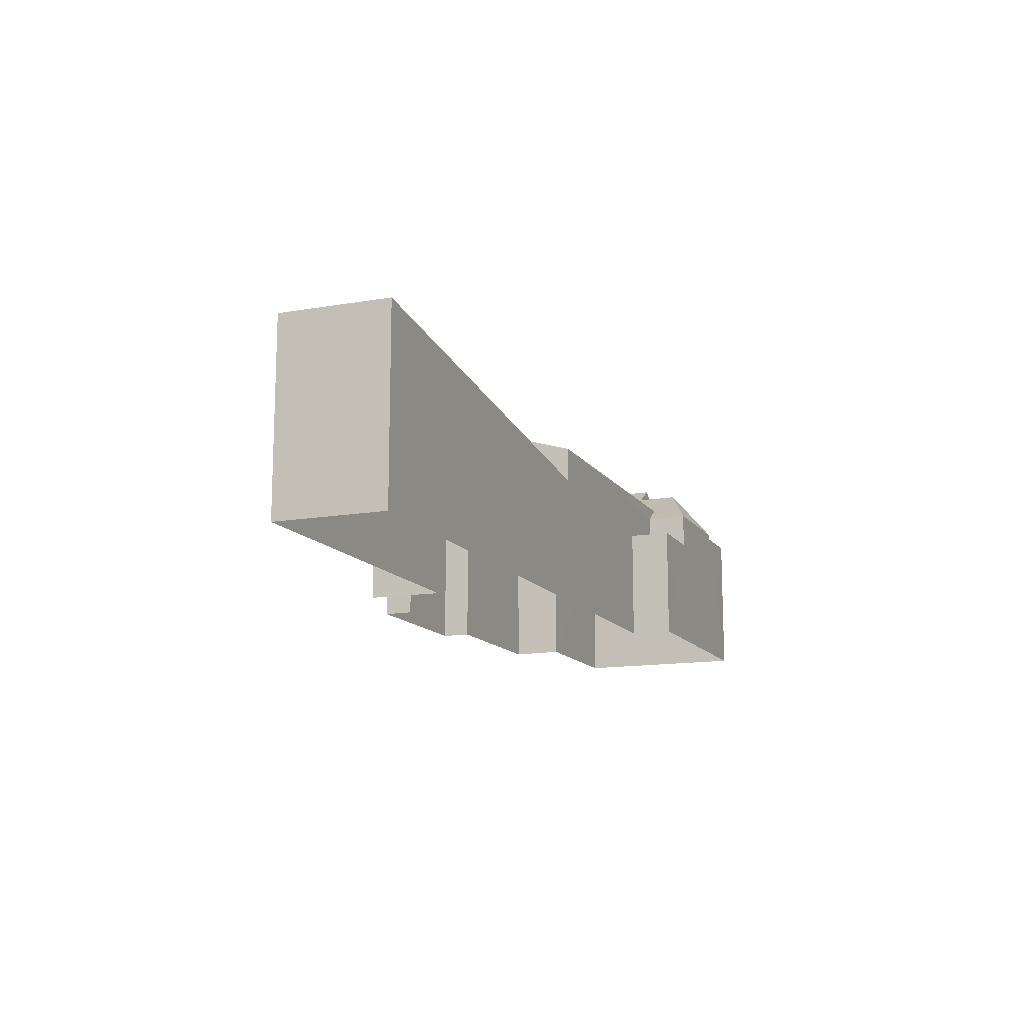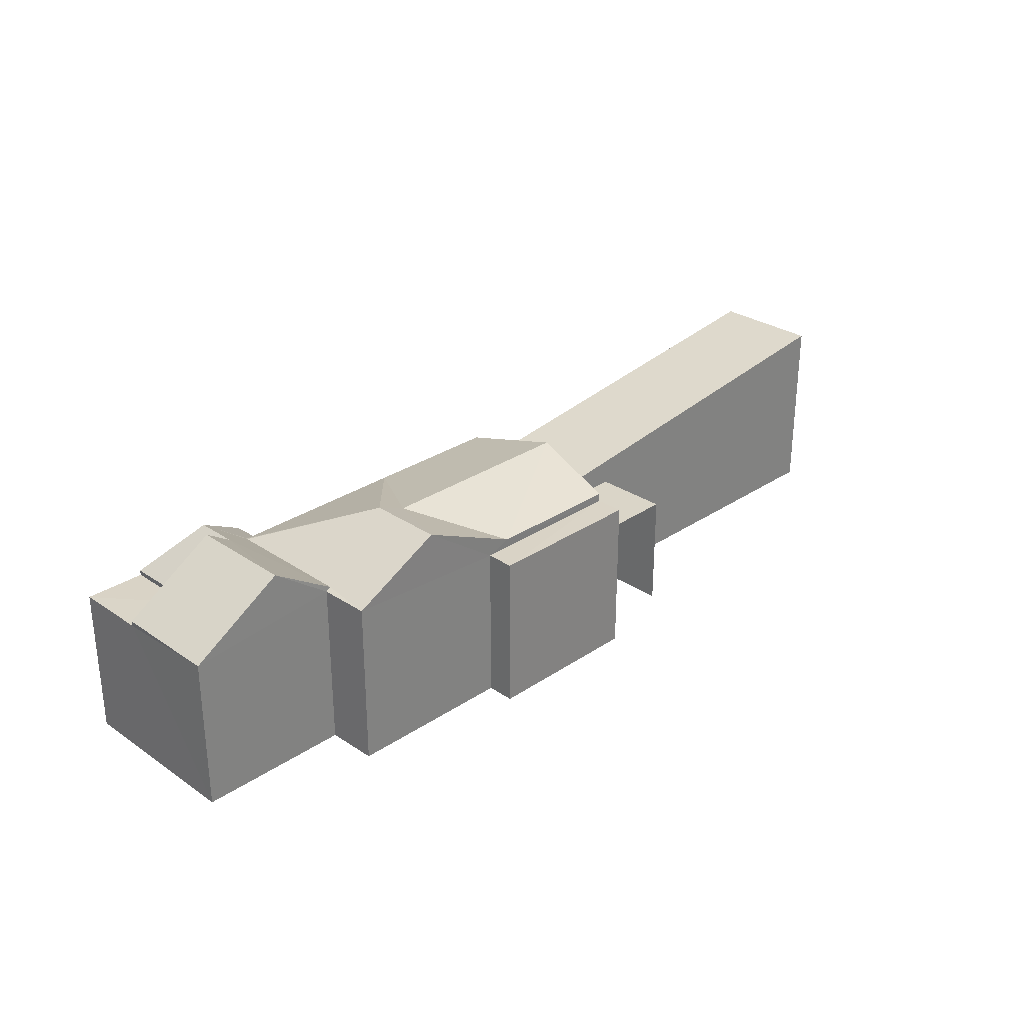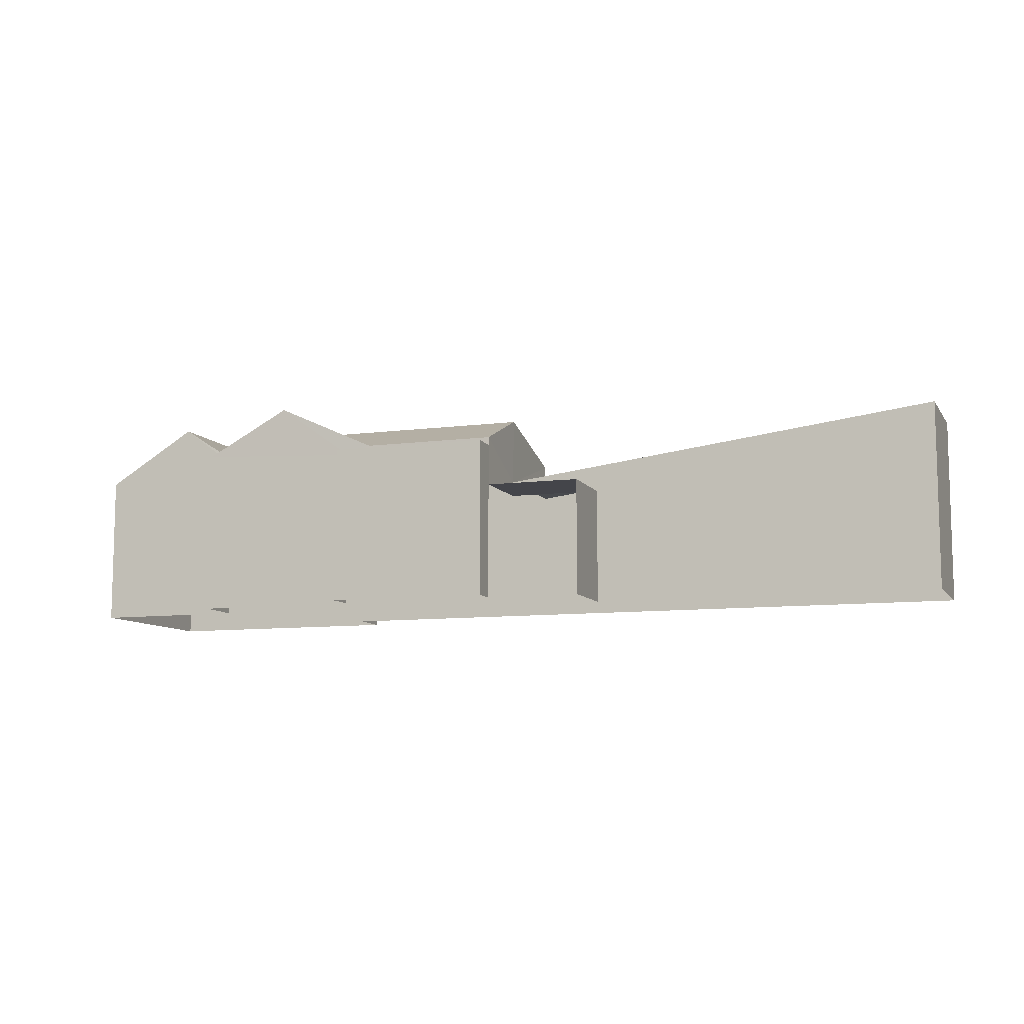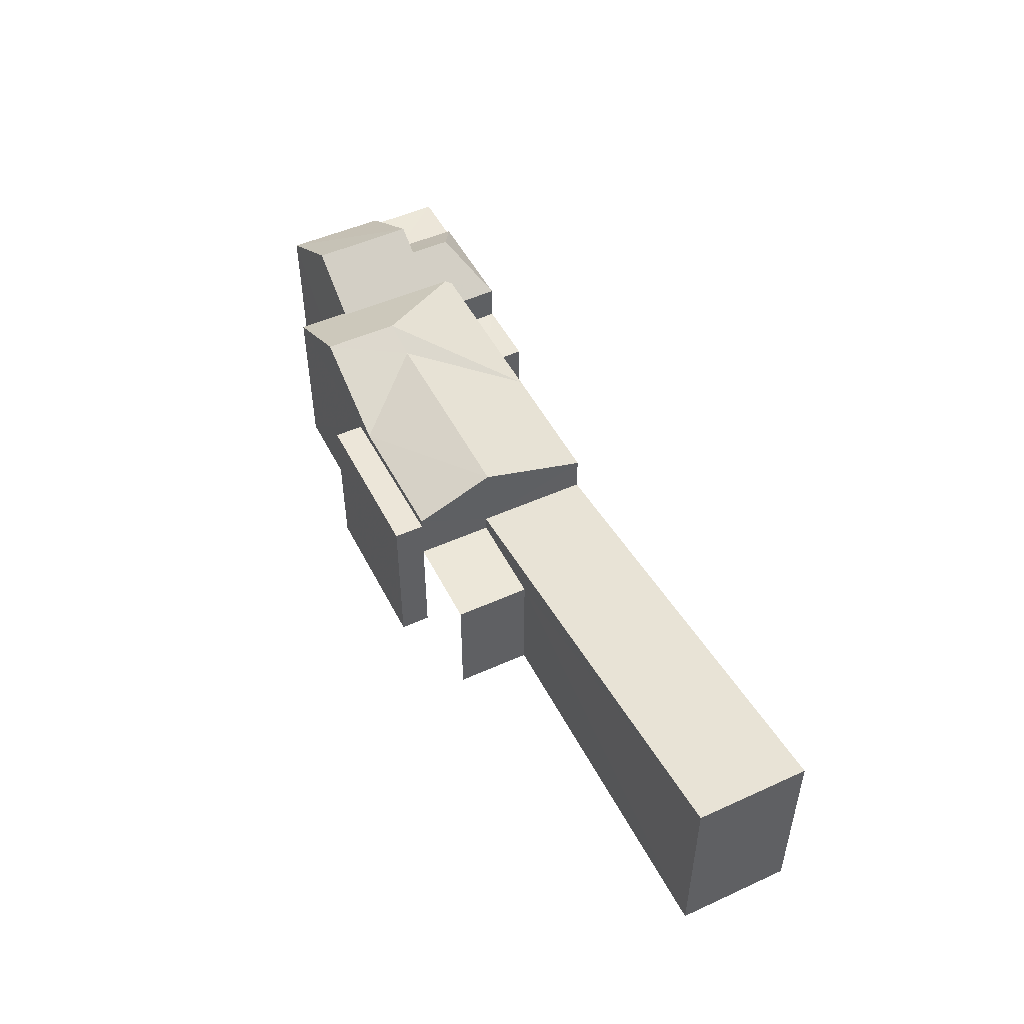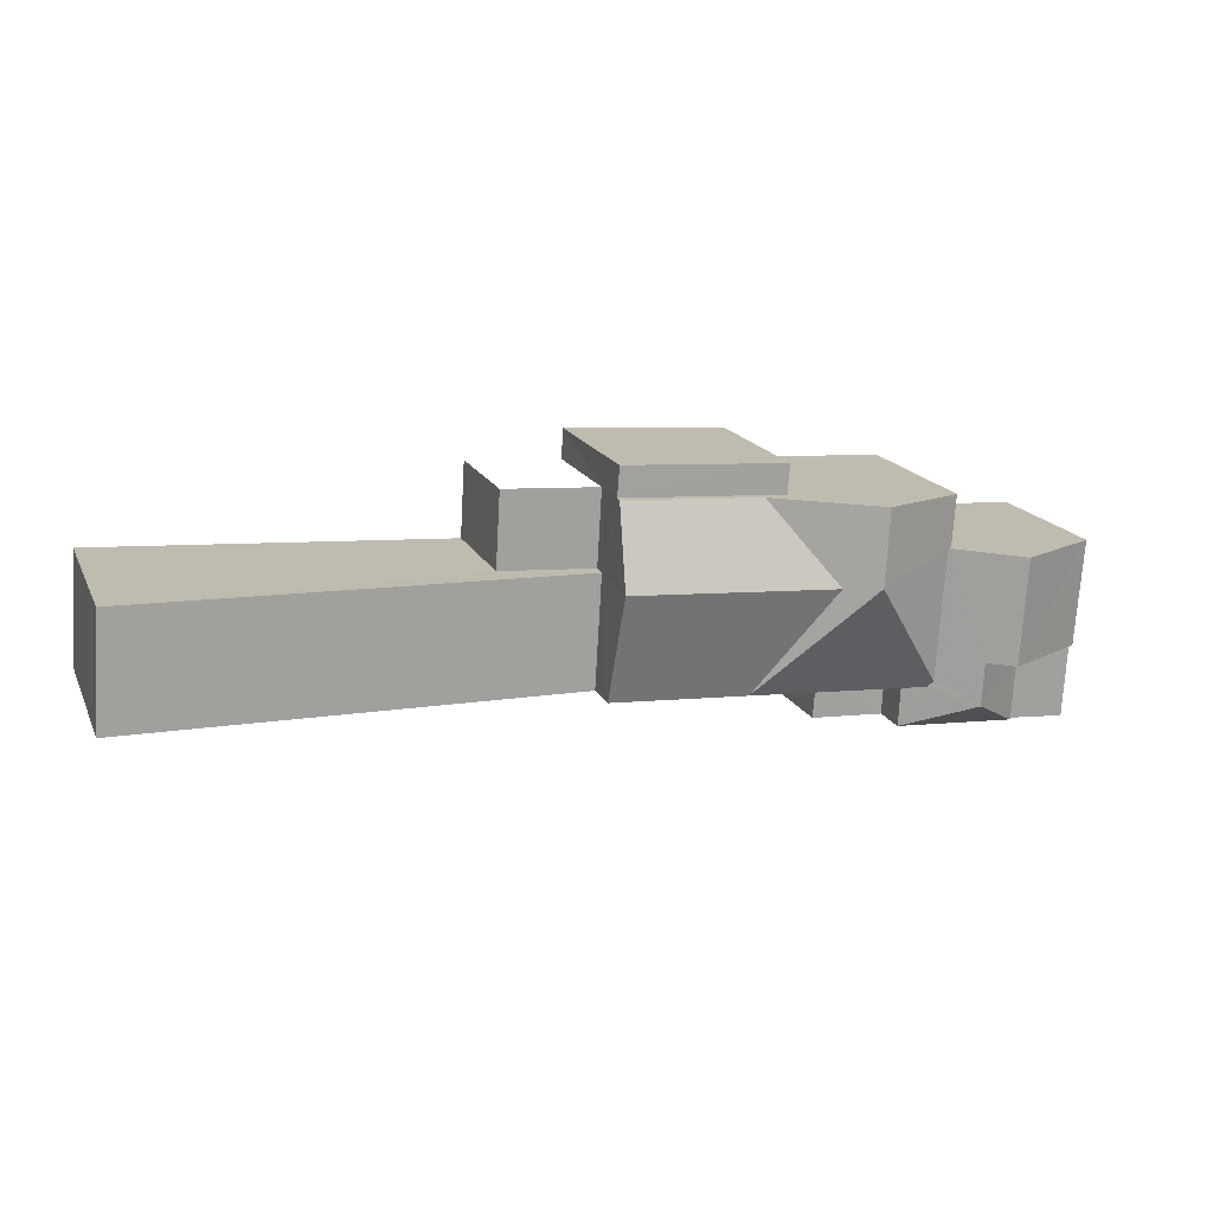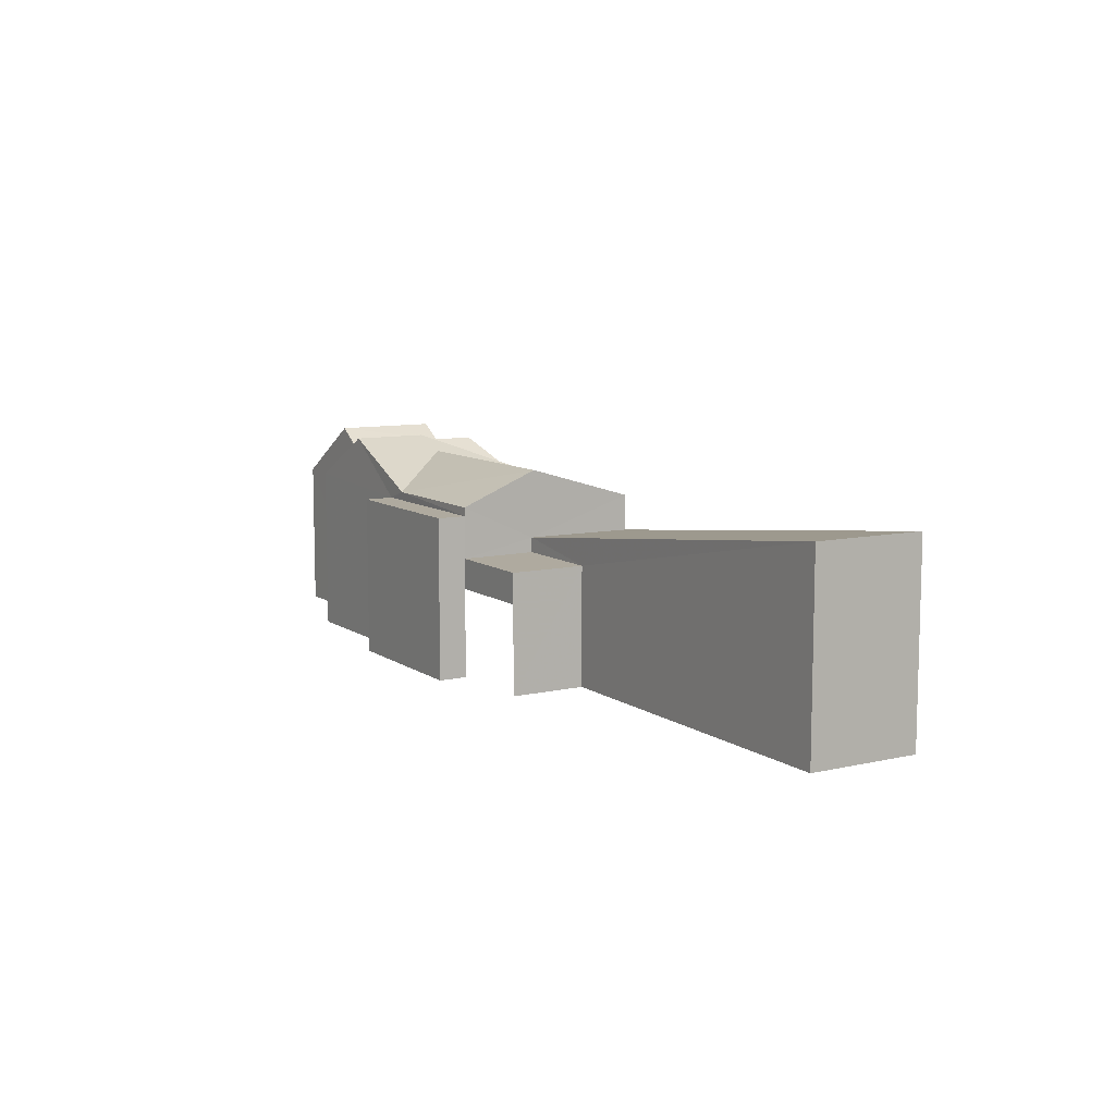
<metadata>
{"format":"obj","ext":"obj","renderer":"f3d","projection":"perspective","resolution":1024,"background":"white","views":[{"elev":-13.3,"azim":-72.1,"up":"+Z"},{"elev":29.0,"azim":131.4,"up":"+Z"},{"elev":-9.2,"azim":-164.1,"up":"+Z"},{"elev":49.8,"azim":-120.1,"up":"+Z"},{"elev":17.0,"azim":-18.9,"up":"+Y"},{"elev":9.3,"azim":-124.5,"up":"+Z"}]}
</metadata>
<code>
v -3.717e+05 -1.036e+05 33.13
v -3.717e+05 -1.036e+05 33.13
v -3.717e+05 -1.036e+05 33.13
v -3.718e+05 -1.036e+05 33.13
v -3.717e+05 -1.036e+05 33.13
v -3.718e+05 -1.036e+05 33.13
v -3.717e+05 -1.036e+05 33.13
v -3.717e+05 -1.036e+05 33.13
v -3.717e+05 -1.036e+05 33.13
v -3.717e+05 -1.036e+05 33.13
v -3.717e+05 -1.037e+05 33.14
v -3.717e+05 -1.037e+05 33.14
v -3.717e+05 -1.037e+05 33.14
v -3.717e+05 -1.036e+05 33.14
v -3.717e+05 -1.037e+05 38.28
v -3.717e+05 -1.037e+05 38.28
v -3.717e+05 -1.037e+05 38.28
v -3.717e+05 -1.037e+05 38.28
v -3.717e+05 -1.036e+05 40.01
v -3.717e+05 -1.036e+05 38.92
v -3.717e+05 -1.036e+05 38.92
v -3.717e+05 -1.036e+05 40.02
v -3.717e+05 -1.037e+05 38.45
v -3.717e+05 -1.037e+05 39.85
v -3.717e+05 -1.037e+05 38.45
v -3.717e+05 -1.037e+05 39.85
v -3.718e+05 -1.036e+05 39.61
v -3.717e+05 -1.036e+05 37.7
v -3.718e+05 -1.036e+05 39.62
v -3.717e+05 -1.037e+05 37.69
v -3.717e+05 -1.037e+05 38.92
v -3.717e+05 -1.037e+05 38.92
v -3.717e+05 -1.037e+05 38.92
v -3.717e+05 -1.036e+05 40.52
v -3.717e+05 -1.037e+05 39.01
v -3.717e+05 -1.037e+05 38.45
v -3.717e+05 -1.036e+05 38.63
v -3.717e+05 -1.036e+05 38.63
v -3.717e+05 -1.036e+05 38.63
v -3.717e+05 -1.036e+05 38.63
v -3.717e+05 -1.036e+05 38.92
v -3.717e+05 -1.036e+05 38.92
v -3.717e+05 -1.036e+05 39.01
v -3.717e+05 -1.036e+05 40.52
v -3.717e+05 -1.036e+05 40.4
v -3.717e+05 -1.037e+05 40.4
v -3.717e+05 -1.037e+05 38.45
v -3.717e+05 -1.037e+05 38.45
v -3.717e+05 -1.036e+05 38.45
v -3.717e+05 -1.036e+05 37.19
v -3.717e+05 -1.036e+05 37.19
v -3.717e+05 -1.036e+05 37.19
v -3.717e+05 -1.036e+05 37.19
v -3.717e+05 -1.037e+05 37.2
v -3.717e+05 -1.037e+05 37.2
v -3.717e+05 -1.037e+05 37.2
v -3.717e+05 -1.037e+05 37.2
f 1 2 3
f 4 5 6
f 5 7 3
f 8 9 10
f 2 8 3
f 11 12 13
f 12 6 5
f 10 14 13
f 3 12 5
f 8 10 12
f 3 8 12
f 12 10 13
f 50 7 51
f 50 3 7
f 15 16 17
f 15 18 16
f 19 20 21
f 19 22 20
f 23 24 25
f 23 26 24
f 27 28 29
f 27 30 28
f 19 31 32
f 22 19 32
f 33 34 32
f 33 35 34
f 24 36 25
f 37 38 39
f 37 40 38
f 41 42 43
f 35 43 34
f 43 44 34
f 43 42 44
f 20 22 44
f 44 22 34
f 22 32 34
f 26 45 43
f 26 46 45
f 47 36 33
f 35 26 43
f 36 24 33
f 33 24 35
f 26 35 24
f 46 48 49
f 45 46 49
f 50 51 52
f 53 50 52
f 54 55 56
f 54 57 55
f 20 44 40
f 37 21 20
f 44 42 40
f 40 42 9
f 40 9 8
f 37 20 40
f 41 9 42
f 41 10 9
f 57 36 47
f 57 54 36
f 5 4 52
f 4 29 52
f 52 28 53
f 52 29 28
f 56 11 54
f 18 36 54
f 25 36 18
f 54 11 13
f 18 13 16
f 18 54 13
f 10 49 14
f 49 41 45
f 45 41 43
f 10 41 49
f 49 17 14
f 14 17 13
f 49 48 17
f 13 17 16
f 15 23 25
f 18 15 25
f 30 27 6
f 12 30 6
f 47 33 32
f 57 47 55
f 32 12 55
f 30 32 31
f 12 32 30
f 55 47 32
f 38 2 1
f 39 38 1
f 12 11 56
f 55 12 56
f 52 51 7
f 5 52 7
f 27 4 6
f 27 29 4
f 40 2 38
f 40 8 2
f 30 31 28
f 3 50 1
f 31 19 28
f 50 53 28
f 39 1 50
f 28 19 21
f 37 39 50
f 28 21 37
f 28 37 50
f 46 23 48
f 17 48 15
f 26 23 46
f 48 23 15

</code>
